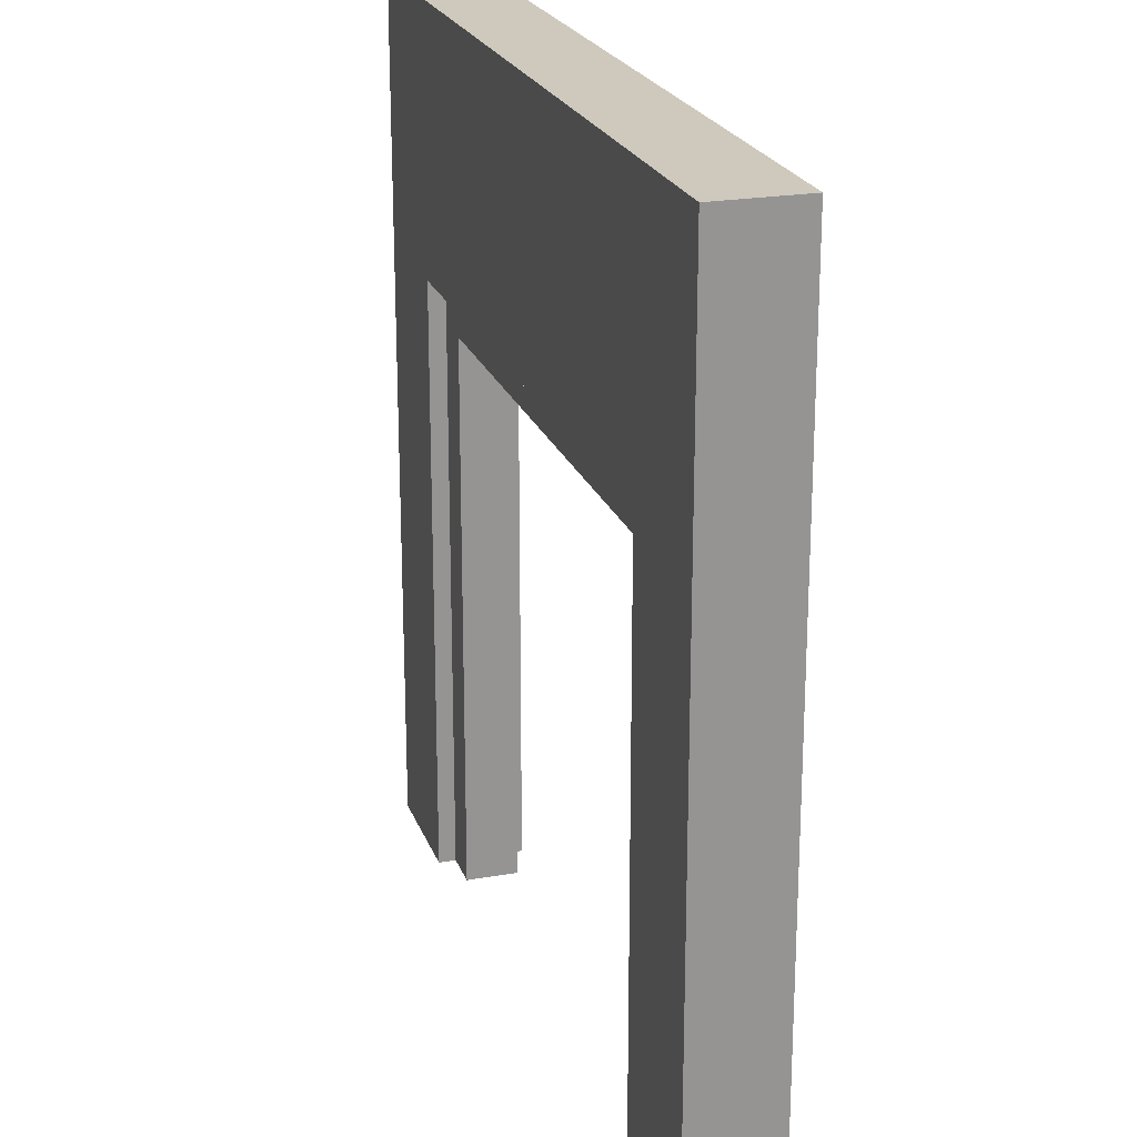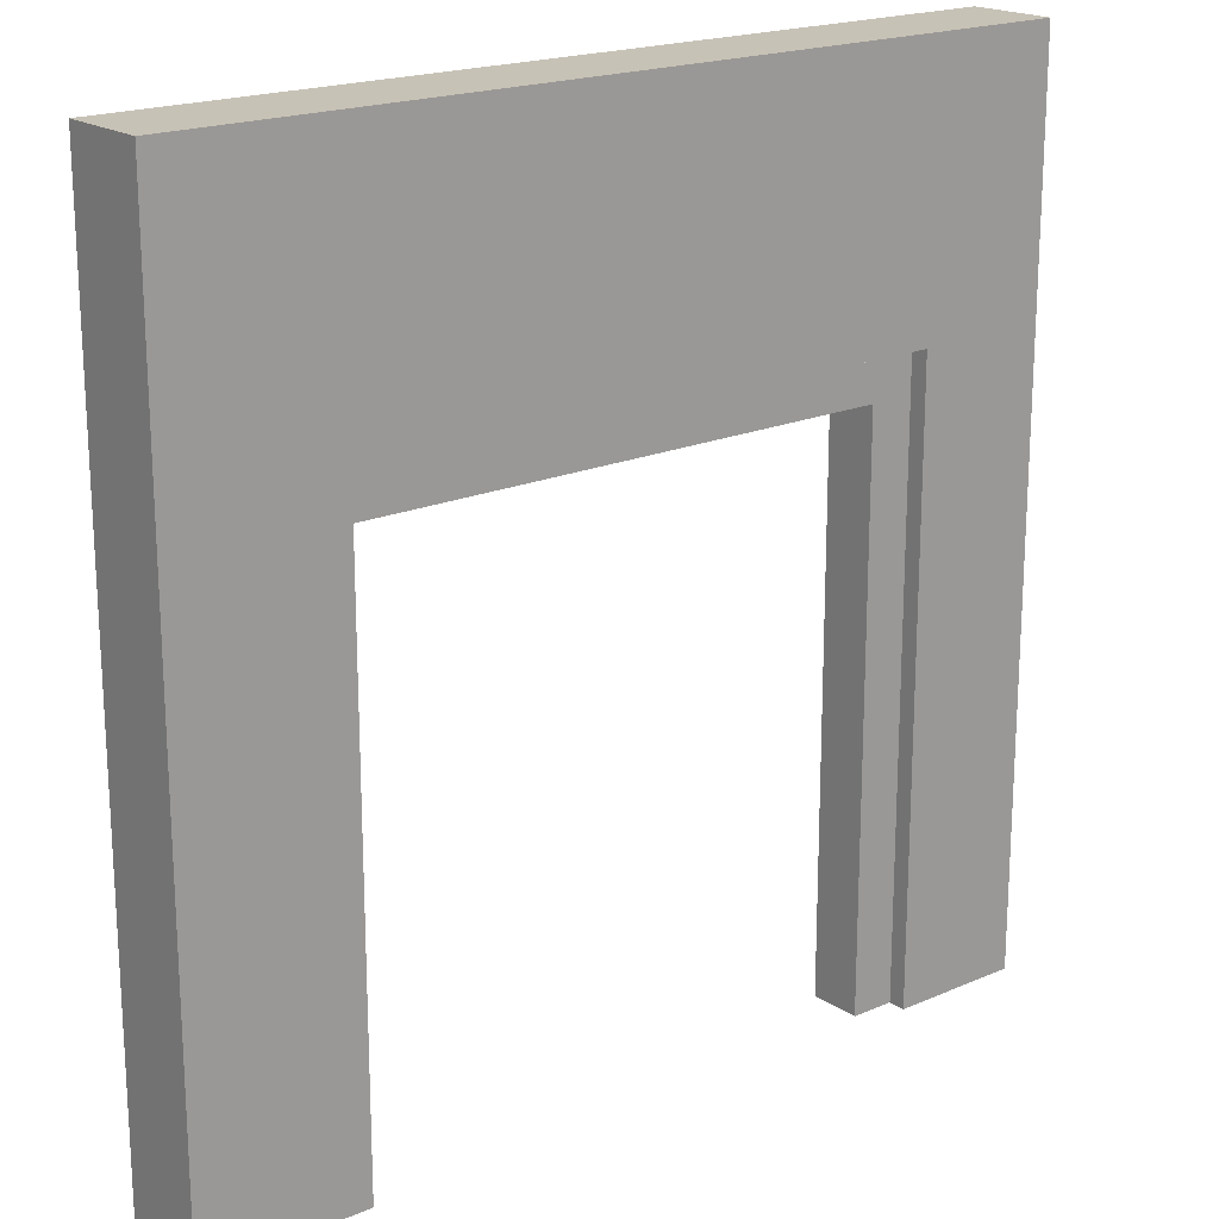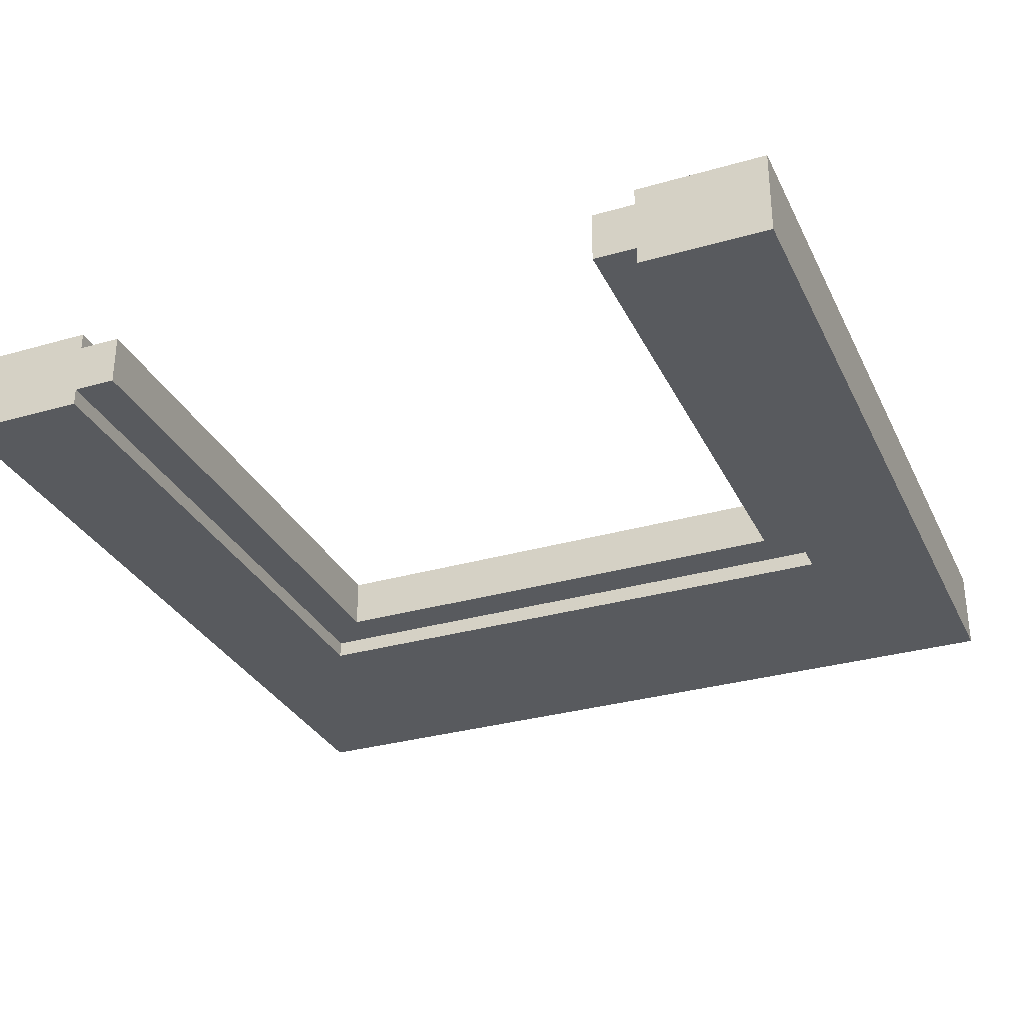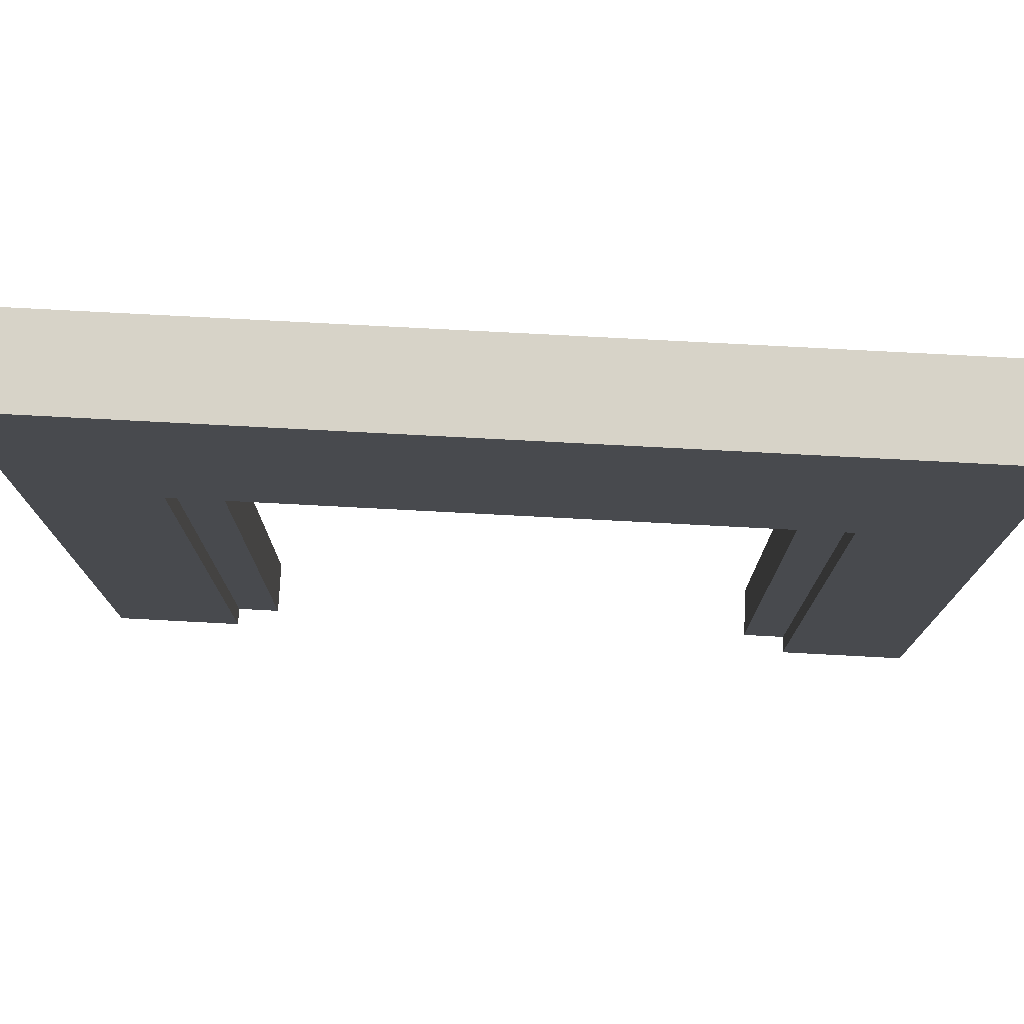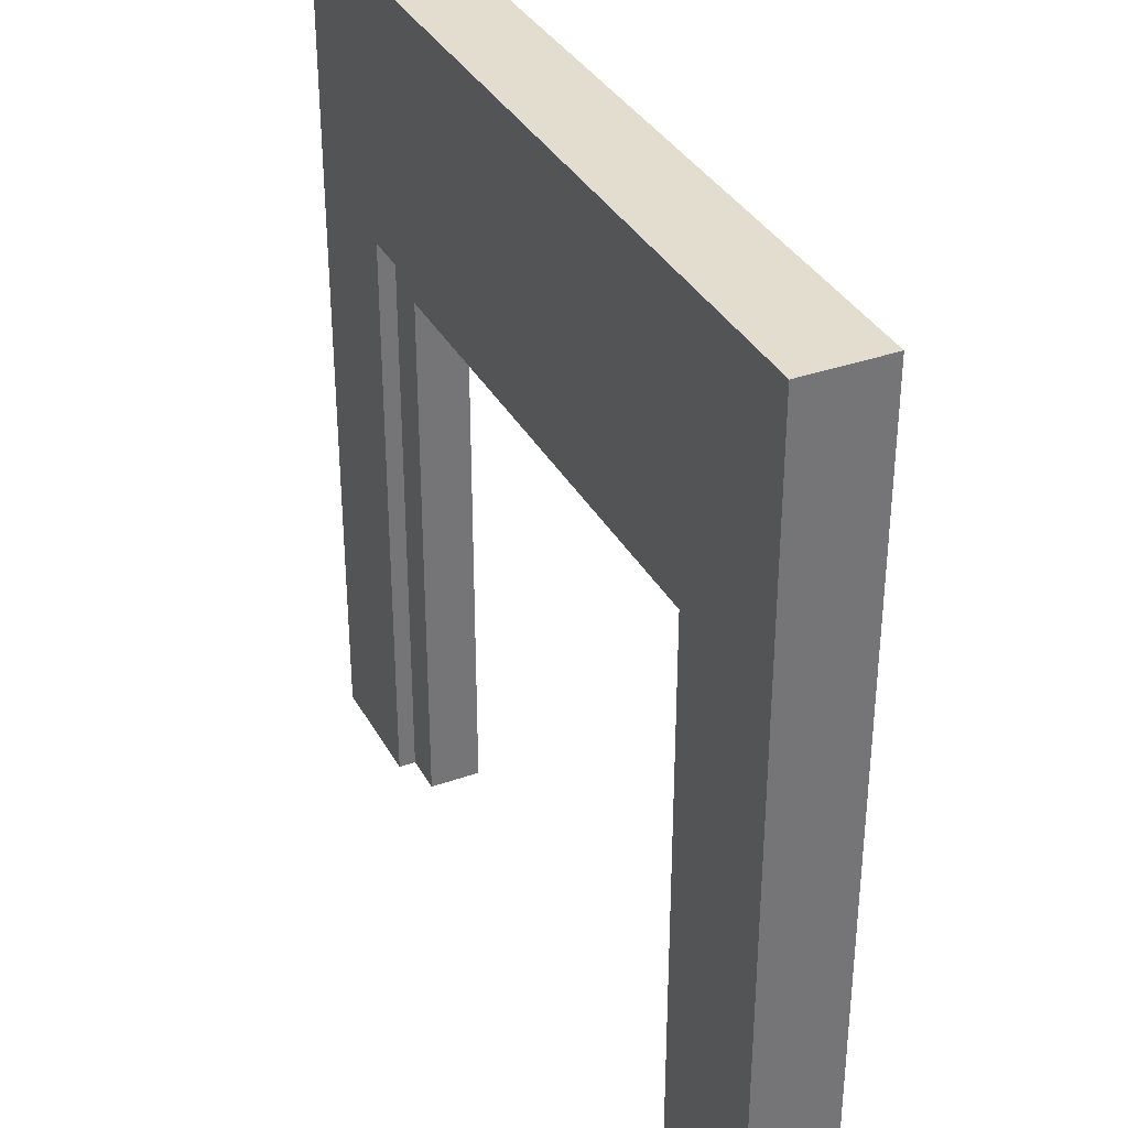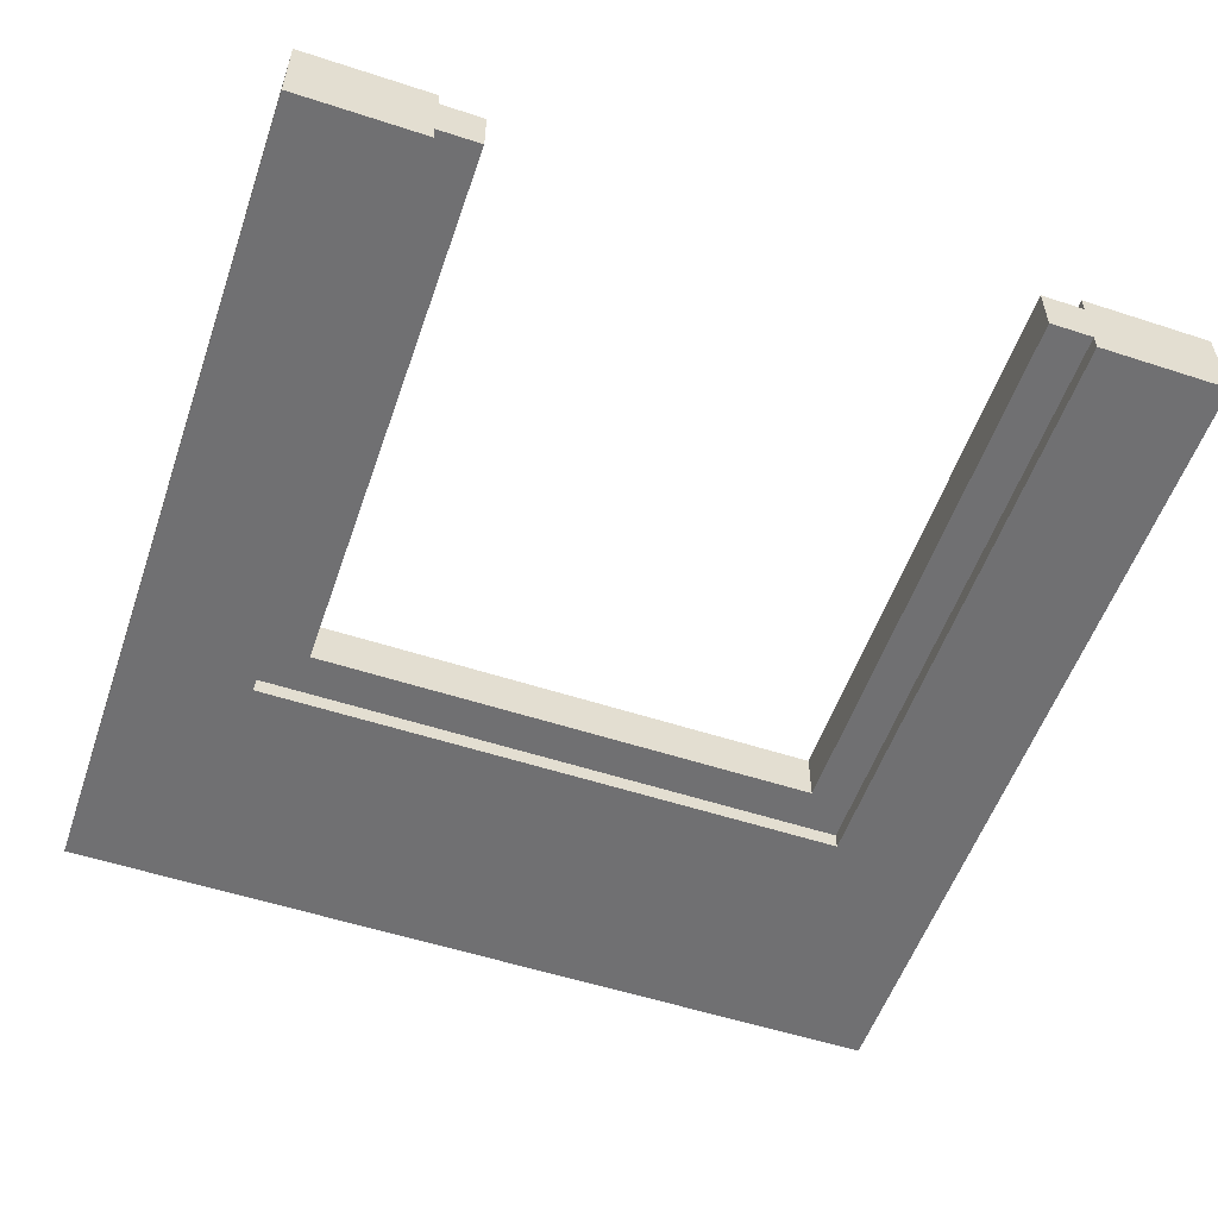
<metadata>
{"format":"obj","ext":"obj","renderer":"f3d","projection":"perspective","resolution":1024,"background":"white","views":[{"elev":22.3,"azim":73.0,"up":"+Y"},{"elev":19.2,"azim":-39.1,"up":"+Y"},{"elev":-31.1,"azim":22.4,"up":"+Z"},{"elev":76.9,"azim":-177.0,"up":"+Y"},{"elev":35.0,"azim":64.7,"up":"+Y"},{"elev":-55.0,"azim":-19.0,"up":"+Z"}]}
</metadata>
<code>
g Mesh1 wall_7_1 Model
v -0.5 1 -0.45
v -0.35 1 -0.55
v -0.5 1 -0.55
f 1 2 3
v -0.35 1 -0.45
f 2 1 4
f 3 2 1
v -0.35 0.7 -0.55
f 5 3 2
v -0.35 0 -0.55
f 6 3 5
v -0.5 0 -0.55
f 3 6 7
f 7 6 3
v -0.5 0 -0.45
f 6 8 7
v -0.35 0 -0.53
f 8 6 9
f 7 8 6
f 8 3 7
f 3 8 1
f 1 8 3
v -0.35 0.7 -0.45
f 8 10 1
v -0.35 0 -0.45
f 10 8 11
f 11 8 10
f 8 9 11
f 9 6 8
v -0.35 0.7 -0.53
f 6 12 9
f 12 6 5
f 9 12 6
v -0.35 0.7 -0.47
f 13 9 12
v -0.35 0 -0.47
f 9 13 14
f 14 13 9
f 10 14 13
f 14 10 11
f 11 10 14
f 13 14 10
v -0.3 0 -0.47
f 13 15 14
v -0.3 0.65 -0.47
f 15 13 16
f 14 15 13
v -0.3 0 -0.53
f 14 17 15
f 17 14 9
f 9 14 17
f 11 9 14
f 11 9 8
f 14 9 11
f 15 17 14
v -0.3 0.65 -0.53
f 15 18 17
f 18 15 16
f 16 15 18
f 16 13 15
v -0.3 0.7 -0.47
f 16 13 19
f 19 13 16
v -0.3 0.7 -0.53
f 13 20 19
f 20 13 12
f 12 13 20
f 12 9 13
f 9 18 12
f 18 9 17
f 17 9 18
f 12 18 9
f 12 18 20
f 20 18 12
v 0.3 0.7 -0.53
f 18 21 20
v 0.3 0.65 -0.53
f 21 18 22
f 22 18 21
f 16 22 18
v 0.3 0.65 -0.47
f 22 16 23
f 18 22 16
f 23 16 22
f 19 23 16
v 0.3 0.7 -0.47
f 23 19 24
f 16 23 19
f 24 19 23
f 19 21 24
f 19 20 21
f 19 20 13
f 21 20 19
v 0.35 0.7 -0.55
f 20 25 21
f 12 25 20
f 25 12 5
f 5 12 25
f 5 6 12
f 5 3 6
f 2 3 5
f 2 25 5
v 0.35 1 -0.55
f 25 2 26
f 5 25 2
f 26 2 25
f 2 4 26
f 4 1 2
f 1 10 4
f 1 10 8
f 4 10 1
v 0.35 1 -0.45
f 10 27 4
v 0.35 0.7 -0.45
f 27 10 28
f 28 10 27
f 10 19 28
f 19 10 13
f 13 10 19
f 28 19 10
f 28 19 24
f 24 19 28
f 24 21 19
v 0.35 0.7 -0.53
f 24 21 29
f 29 21 24
f 21 25 29
f 21 25 20
f 29 25 21
v 0.35 2.707e-16 -0.53
f 25 30 29
v 0.35 1.354e-16 -0.55
f 30 25 31
f 29 30 25
v 0.35 2.707e-16 -0.47
f 32 29 30
v 0.35 0.7 -0.47
f 29 32 33
f 33 32 29
f 32 23 33
v 0.3 2.707e-16 -0.47
f 23 32 34
f 34 32 23
f 34 30 32
v 0.3 2.707e-16 -0.53
f 30 34 35
f 35 34 30
f 35 23 34
f 23 35 22
f 34 23 35
f 22 35 23
f 35 29 22
f 29 35 30
f 30 35 29
f 22 29 35
f 22 29 21
f 21 29 22
f 30 29 32
v 0.5 0 -0.55
f 30 36 32
f 36 30 31
f 31 30 36
f 31 25 30
v 0.5 1 -0.55
f 37 31 25
f 31 37 36
f 36 37 31
v 0.5 1 -0.45
f 38 36 37
v 0.5 0 -0.45
f 36 38 39
f 39 38 36
v 0.35 3.789e-33 -0.45
f 38 40 39
f 40 38 28
f 39 40 38
f 40 36 39
f 32 36 40
f 32 36 30
f 40 36 32
f 39 36 40
f 40 33 32
f 33 40 28
f 28 40 33
f 28 38 40
f 28 38 27
f 27 38 28
f 37 27 38
f 26 27 37
f 26 4 27
f 26 4 2
f 27 4 26
f 4 27 10
f 37 27 26
f 38 27 37
f 37 36 38
f 37 25 26
f 25 31 37
f 26 25 37
f 32 33 40
f 33 23 32
f 33 23 24
f 24 23 33
f 24 29 33
f 33 29 24
f 28 24 33
f 33 24 28
f 32 30 34
f 20 25 12
f 20 21 18
f 17 18 15
f 7 3 8

</code>
